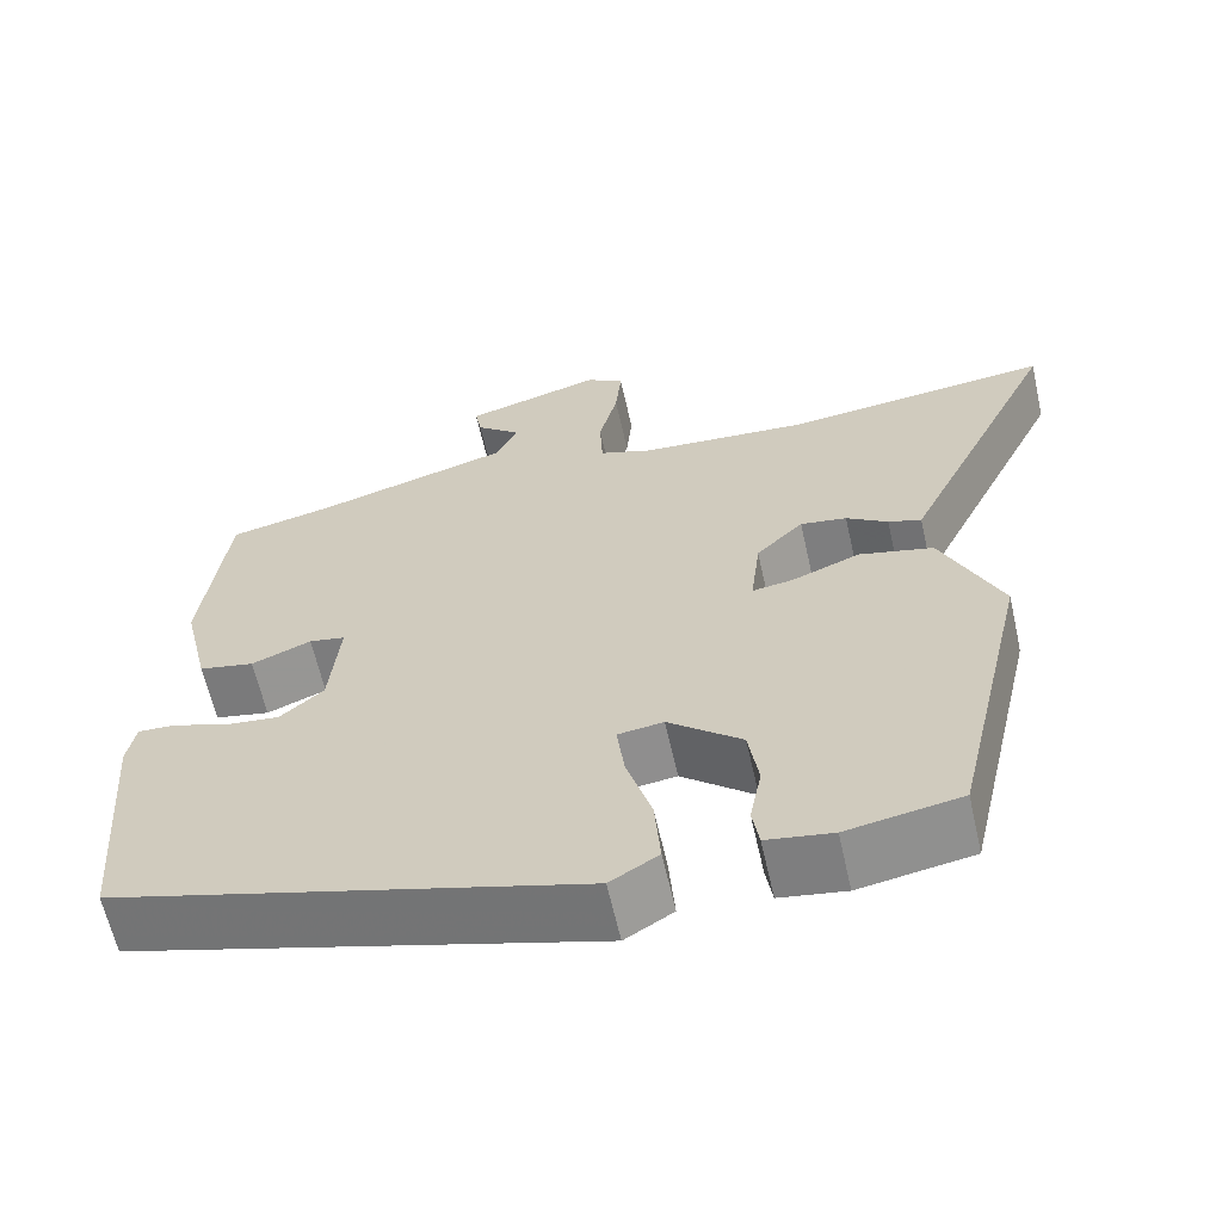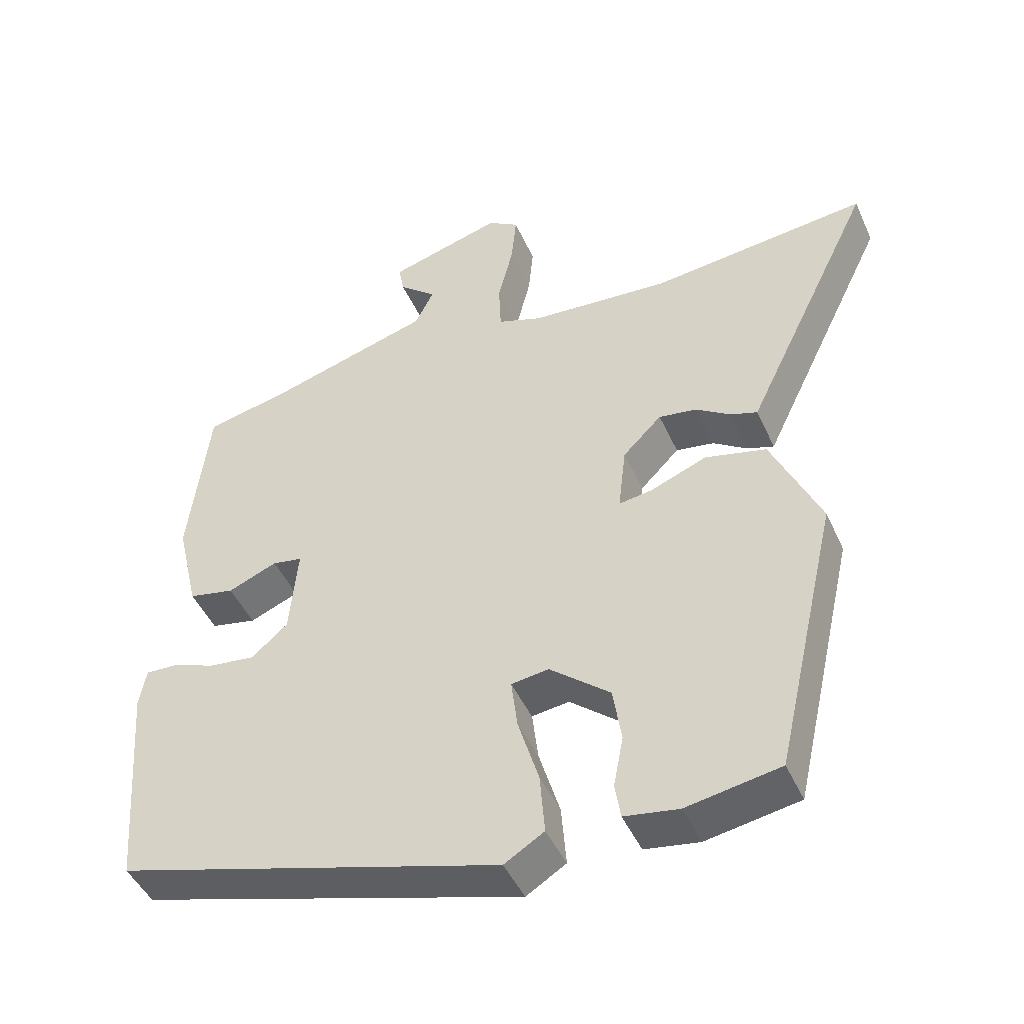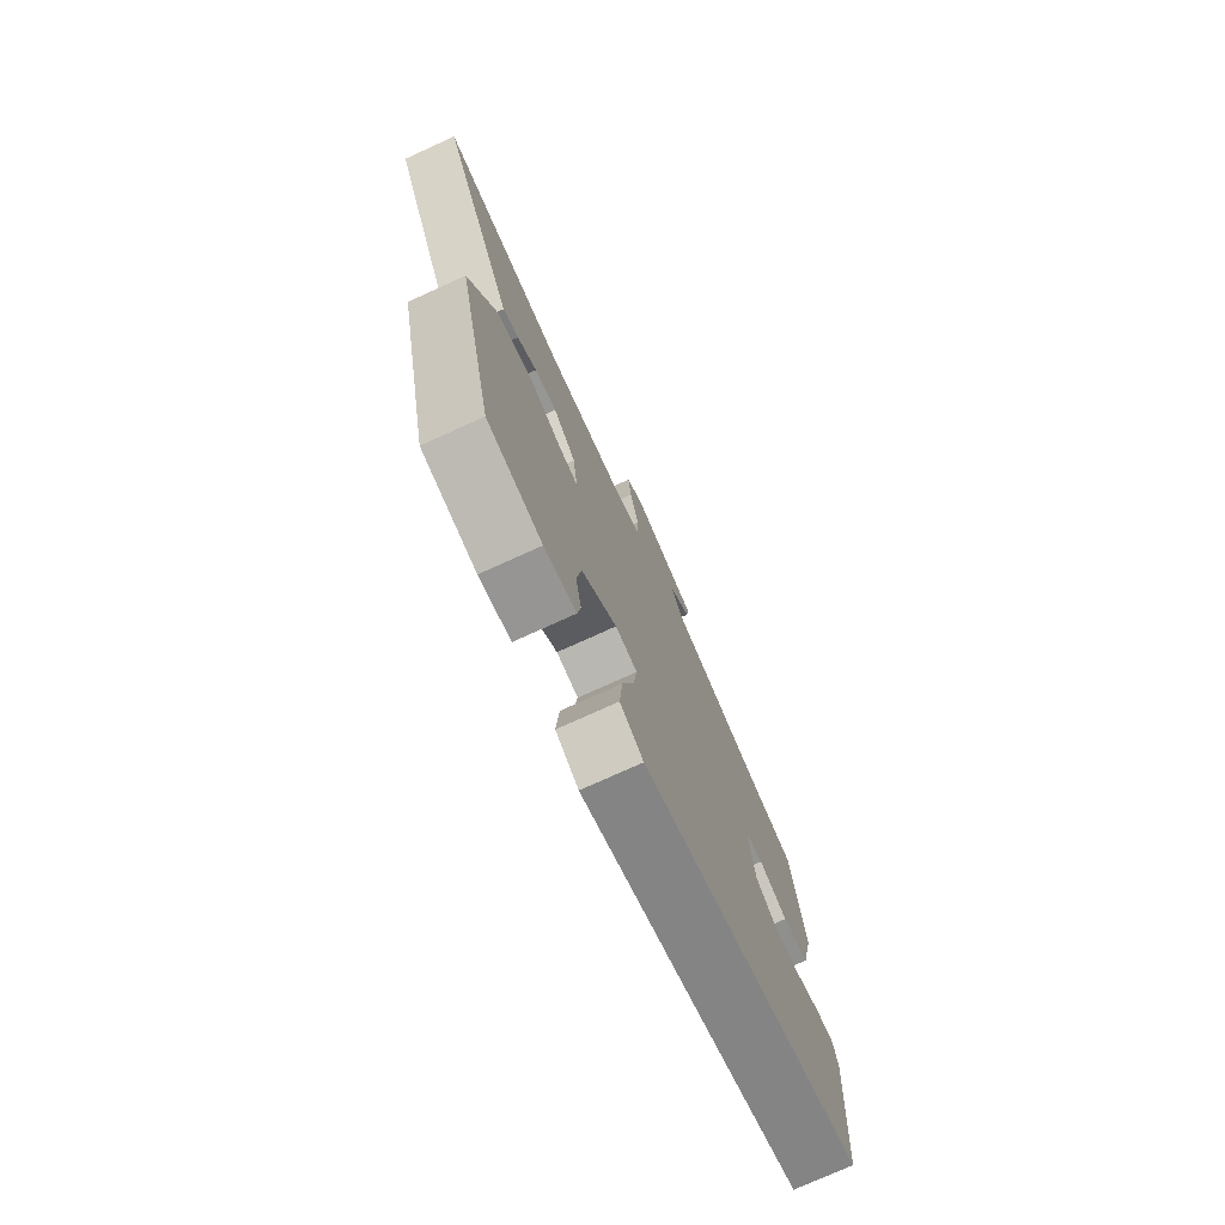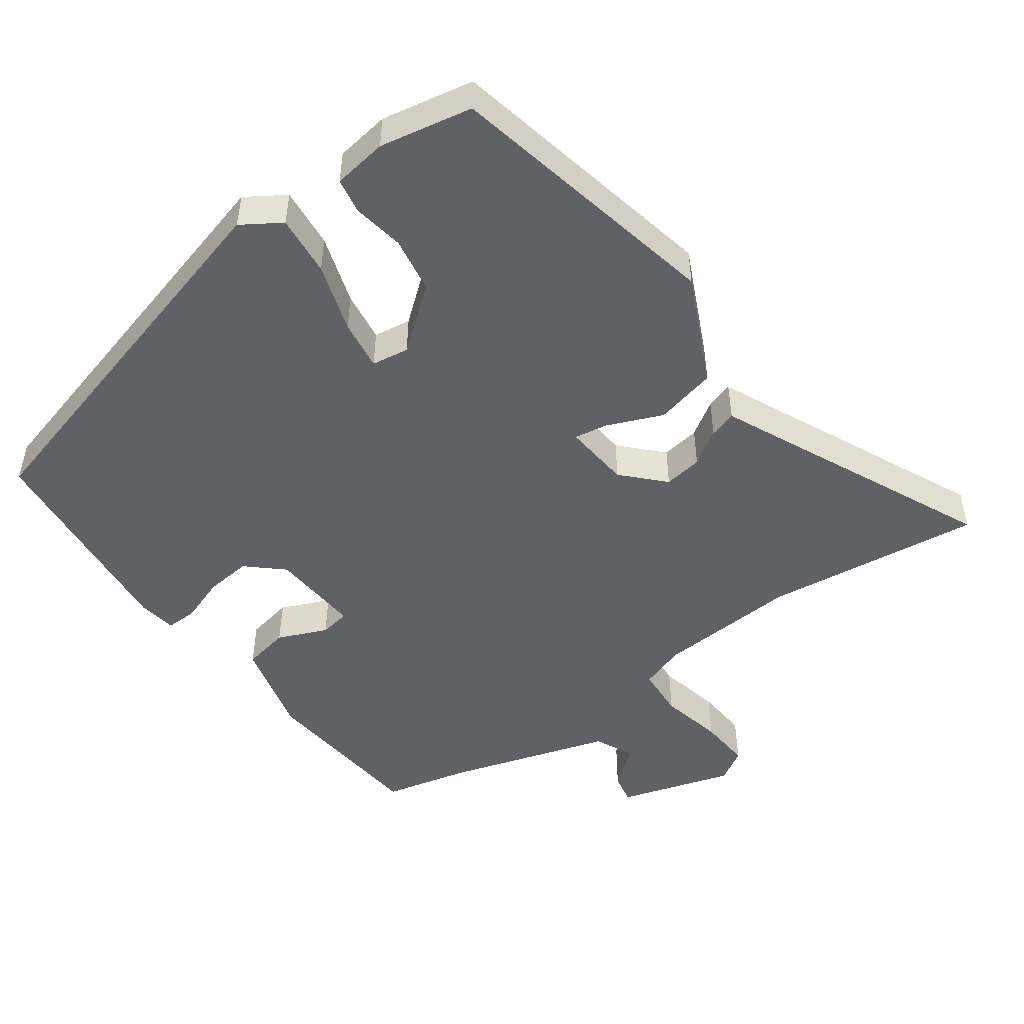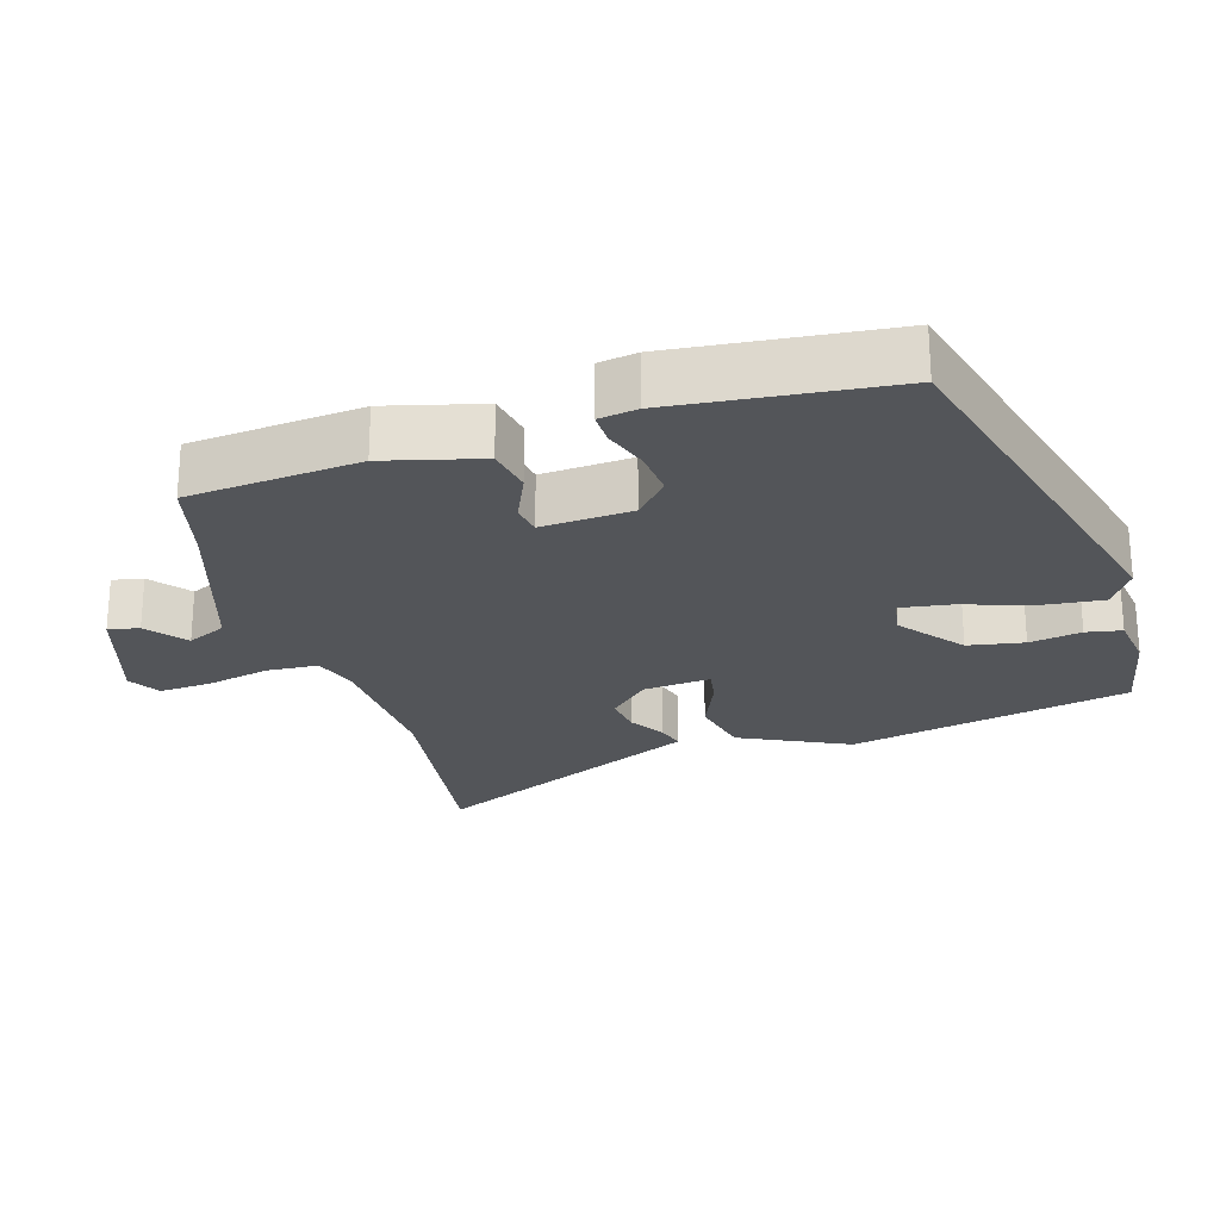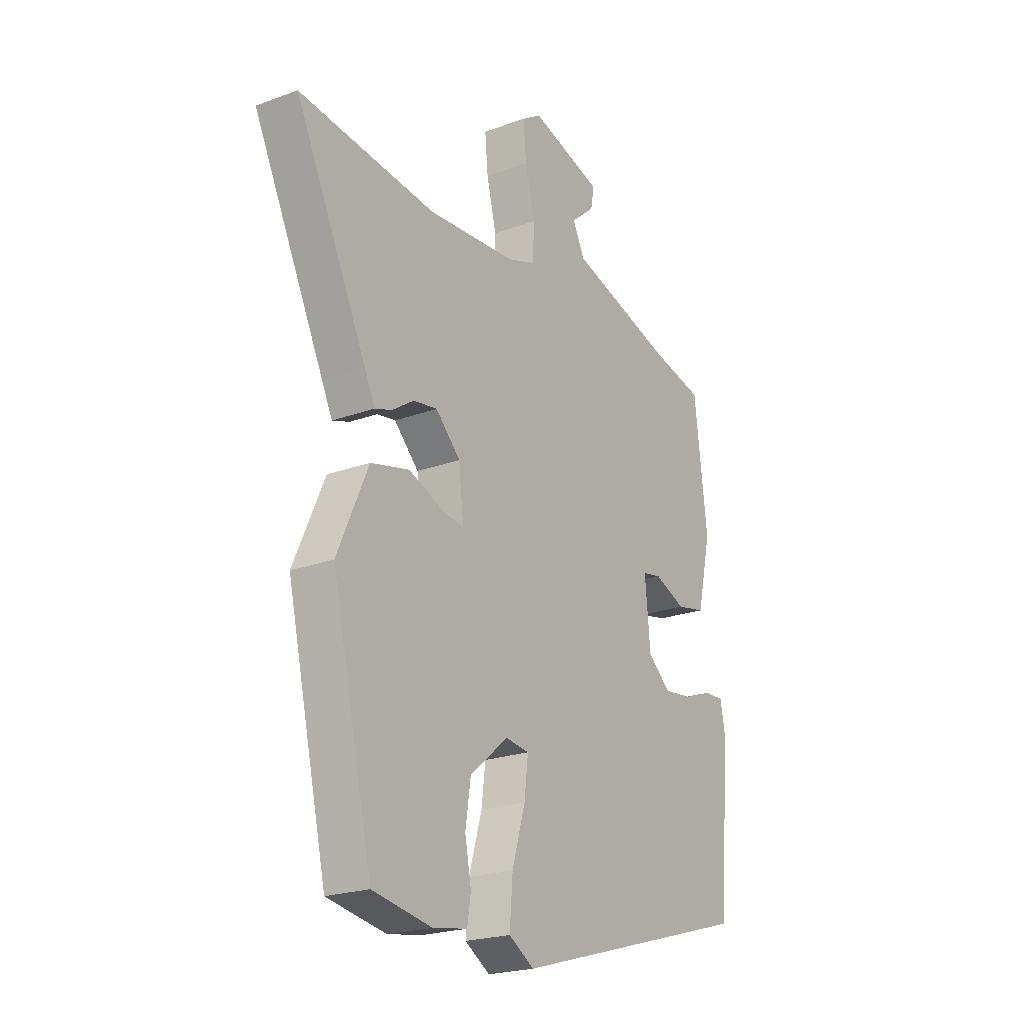
<metadata>
{"format":"obj","ext":"obj","renderer":"f3d","projection":"perspective","resolution":1024,"background":"white","views":[{"elev":-63.0,"azim":-167.3,"up":"+Z"},{"elev":-46.4,"azim":-156.5,"up":"+Z"},{"elev":-75.8,"azim":-65.6,"up":"+Z"},{"elev":-49.2,"azim":-145.3,"up":"+Y"},{"elev":-24.3,"azim":105.3,"up":"+Y"},{"elev":-22.2,"azim":-57.3,"up":"+Z"}]}
</metadata>
<code>
v 0.434 0.07 0.502
v 0.463 0.07 0.257
v 0.431 0.07 0.119
v 0.365 0.07 0.105
v 0.294 0.07 0.134
v 0.251 0.07 0.126
v 0.263 0.07 -0.003
v 0.315 0.07 -0.048
v 0.381 0.07 -0.04
v 0.445 0.07 -0.016
v 0.49 0.07 -0.014
v 0.5 0.07 -0.069
v 0.476 0.07 -0.38
v -0.078 0.07 -0.542
v -0.135 0.07 -0.507
v -0.128 0.07 -0.419
v -0.098 0.07 -0.319
v -0.089 0.07 -0.246
v -0.143 0.07 -0.239
v -0.23 0.07 -0.312
v -0.242 0.07 -0.392
v -0.228 0.07 -0.466
v -0.236 0.07 -0.517
v -0.314 0.07 -0.53
v -0.448 0.07 -0.507
v -0.54 0.07 -0.108
v -0.47 0.07 0.049
v -0.382 0.07 0.071
v -0.301 0.07 0.039
v -0.253 0.07 0.032
v -0.264 0.07 0.128
v -0.32 0.07 0.184
v -0.375 0.07 0.175
v -0.424 0.07 0.142
v -0.463 0.07 0.129
v -0.487 0.07 0.179
v -0.65 0.07 0.516
v -0.337 0.07 0.483
v -0.135 0.07 0.499
v -0.071 0.07 0.522
v -0.068 0.07 0.595
v -0.09 0.07 0.685
v -0.097 0.07 0.76
v -0.052 0.07 0.789
v 0.112 0.07 0.742
v 0.104 0.07 0.698
v 0.05 0.07 0.652
v 0.077 0.07 0.597
v 0.311 0.07 0.529
v 0.434 0 0.502
v 0.463 0 0.257
v 0.431 0 0.119
v 0.365 0 0.105
v 0.294 0 0.134
v 0.251 0 0.126
v 0.263 0 -0.003
v 0.315 0 -0.048
v 0.381 0 -0.04
v 0.445 0 -0.016
v 0.49 0 -0.014
v 0.5 0 -0.069
v 0.476 0 -0.38
v -0.078 0 -0.542
v -0.135 0 -0.507
v -0.128 0 -0.419
v -0.098 0 -0.319
v -0.089 0 -0.246
v -0.143 0 -0.239
v -0.23 0 -0.312
v -0.242 0 -0.392
v -0.228 0 -0.466
v -0.236 0 -0.517
v -0.314 0 -0.53
v -0.448 0 -0.507
v -0.54 0 -0.108
v -0.47 0 0.049
v -0.382 0 0.071
v -0.301 0 0.039
v -0.253 0 0.032
v -0.264 0 0.128
v -0.32 0 0.184
v -0.375 0 0.175
v -0.424 0 0.142
v -0.463 0 0.129
v -0.487 0 0.179
v -0.65 0 0.516
v -0.337 0 0.483
v -0.135 0 0.499
v -0.071 0 0.522
v -0.068 0 0.595
v -0.09 0 0.685
v -0.097 0 0.76
v -0.052 0 0.789
v 0.112 0 0.742
v 0.104 0 0.698
v 0.05 0 0.652
v 0.077 0 0.597
v 0.311 0 0.529
f 45 46 47
f 44 45 47
f 43 44 47
f 42 43 47
f 41 42 47
f 40 41 47 48
f 36 37 38
f 36 38 39
f 35 36 39
f 34 35 39
f 33 34 39
f 32 33 39 40
f 27 28 29
f 26 27 29
f 25 26 29
f 24 25 29
f 23 24 29
f 21 22 23
f 21 23 29
f 20 21 29 30
f 15 16 17
f 14 15 17
f 13 14 17
f 12 13 17
f 11 12 17
f 10 11 17
f 9 10 17
f 8 9 17 18
f 7 8 18 19
f 3 4 5
f 2 3 5
f 1 2 5
f 49 1 5
f 49 5 6
f 48 49 6
f 40 48 6
f 32 40 6
f 31 32 6
f 6 7 19
f 31 6 19
f 30 31 19
f 19 20 30
f 96 95 94
f 96 94 93
f 96 93 92
f 96 92 91
f 96 91 90
f 97 96 90 89
f 87 86 85
f 88 87 85
f 88 85 84
f 88 84 83
f 88 83 82
f 89 88 82 81
f 78 77 76
f 78 76 75
f 78 75 74
f 78 74 73
f 78 73 72
f 72 71 70
f 78 72 70
f 79 78 70 69
f 66 65 64
f 66 64 63
f 66 63 62
f 66 62 61
f 66 61 60
f 66 60 59
f 66 59 58
f 67 66 58 57
f 68 67 57 56
f 54 53 52
f 54 52 51
f 54 51 50
f 54 50 98
f 55 54 98
f 55 98 97
f 55 97 89
f 55 89 81
f 55 81 80
f 68 56 55
f 68 55 80
f 68 80 79
f 79 69 68
f 1 50 51 2
f 2 51 52 3
f 3 52 53 4
f 4 53 54 5
f 5 54 55 6
f 6 55 56 7
f 7 56 57 8
f 8 57 58 9
f 9 58 59 10
f 10 59 60 11
f 11 60 61 12
f 12 61 62 13
f 13 62 63 14
f 14 63 64 15
f 15 64 65 16
f 16 65 66 17
f 17 66 67 18
f 18 67 68 19
f 19 68 69 20
f 20 69 70 21
f 21 70 71 22
f 22 71 72 23
f 23 72 73 24
f 24 73 74 25
f 25 74 75 26
f 26 75 76 27
f 27 76 77 28
f 28 77 78 29
f 29 78 79 30
f 30 79 80 31
f 31 80 81 32
f 32 81 82 33
f 33 82 83 34
f 34 83 84 35
f 35 84 85 36
f 36 85 86 37
f 37 86 87 38
f 38 87 88 39
f 39 88 89 40
f 40 89 90 41
f 41 90 91 42
f 42 91 92 43
f 43 92 93 44
f 44 93 94 45
f 45 94 95 46
f 46 95 96 47
f 47 96 97 48
f 48 97 98 49
f 49 98 50 1

</code>
